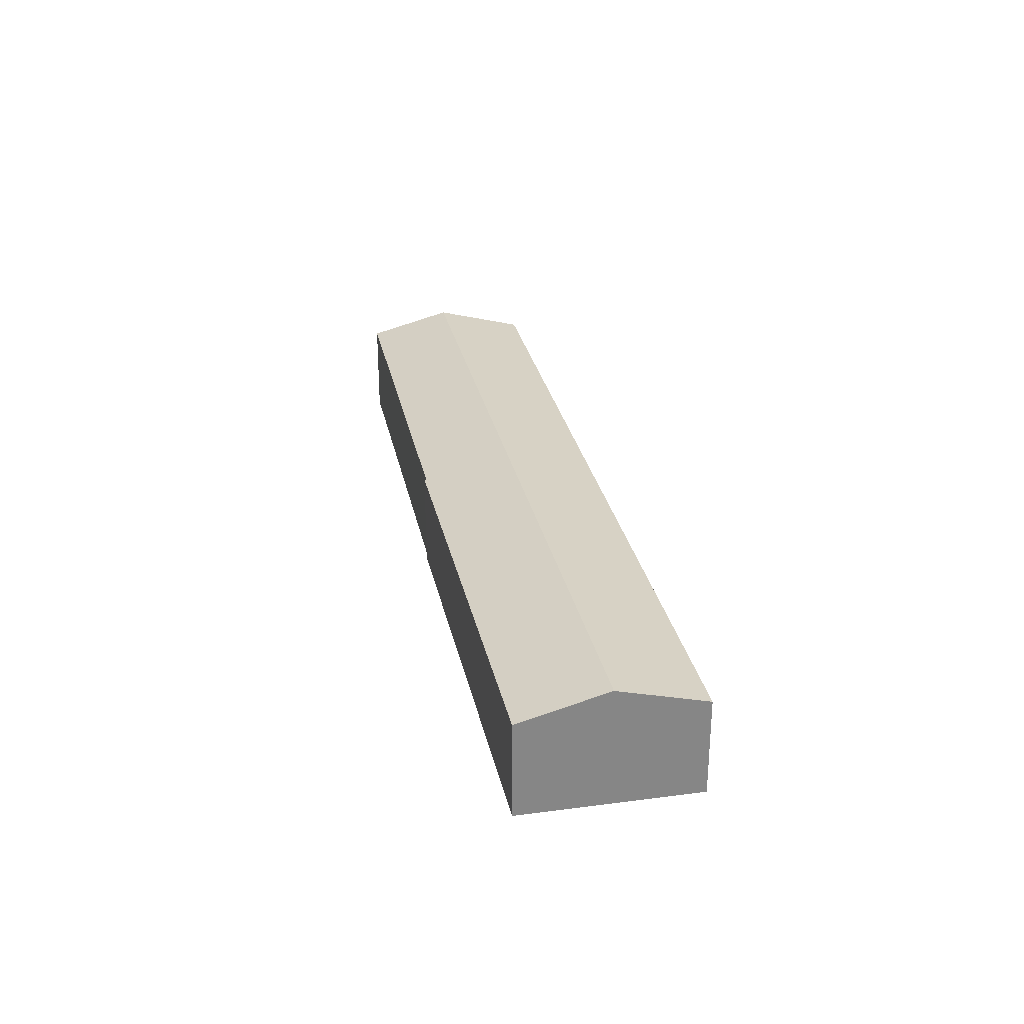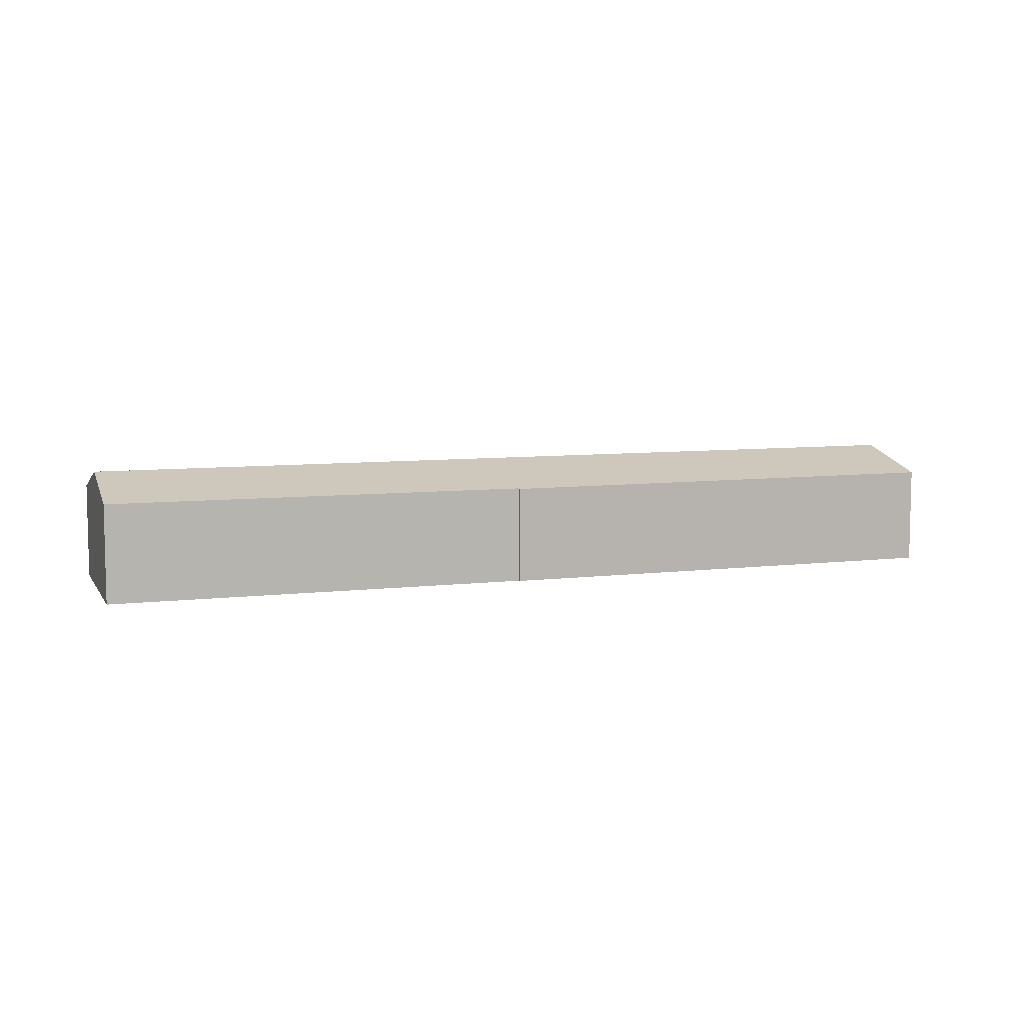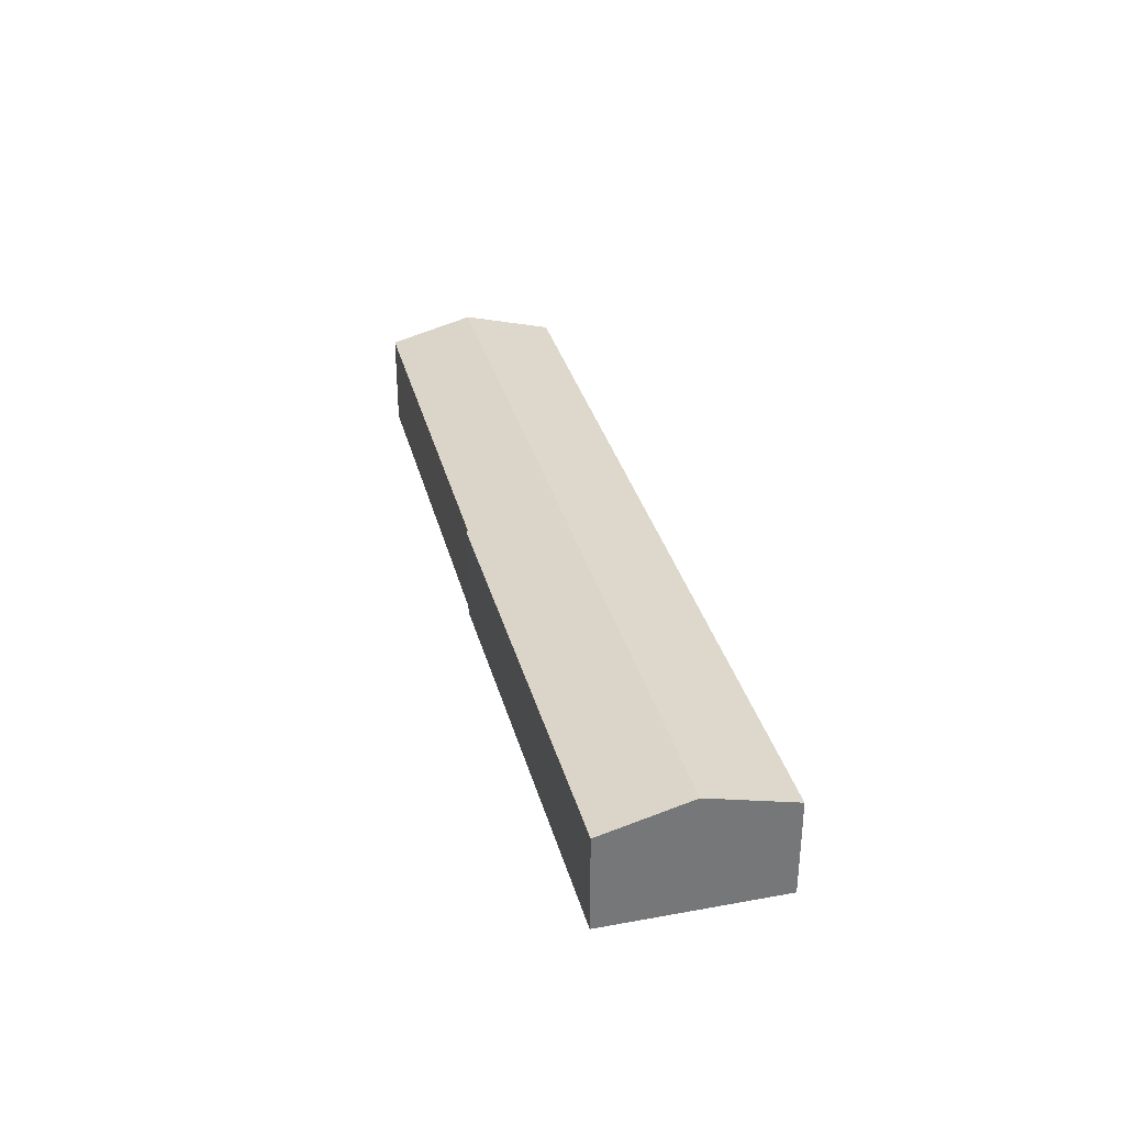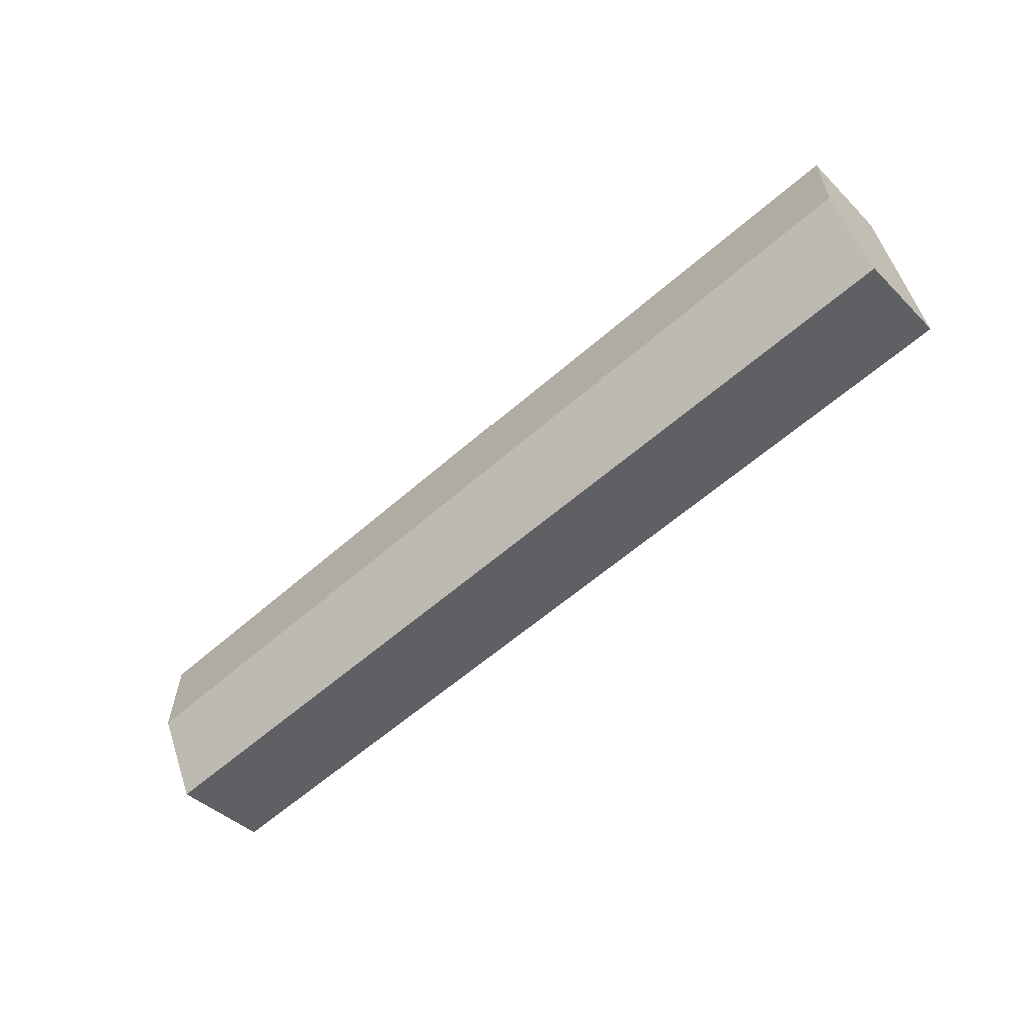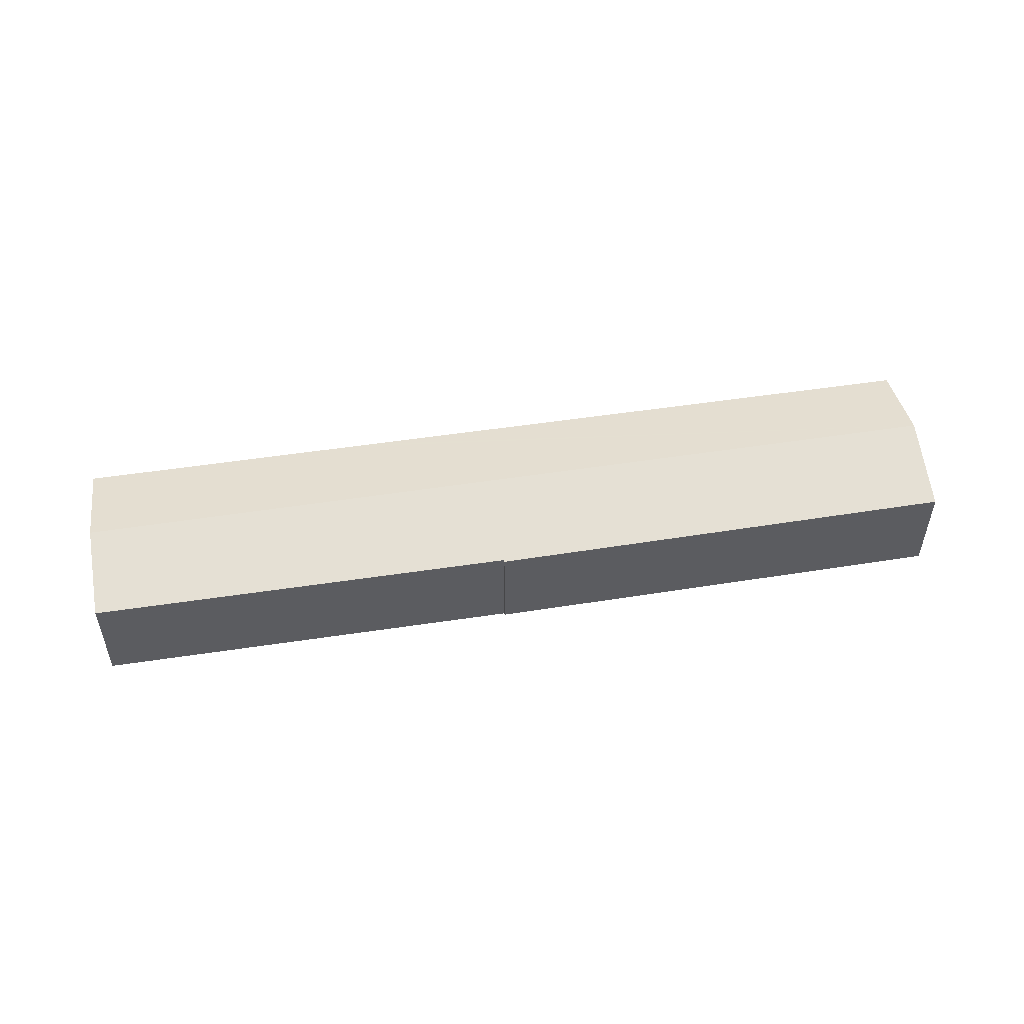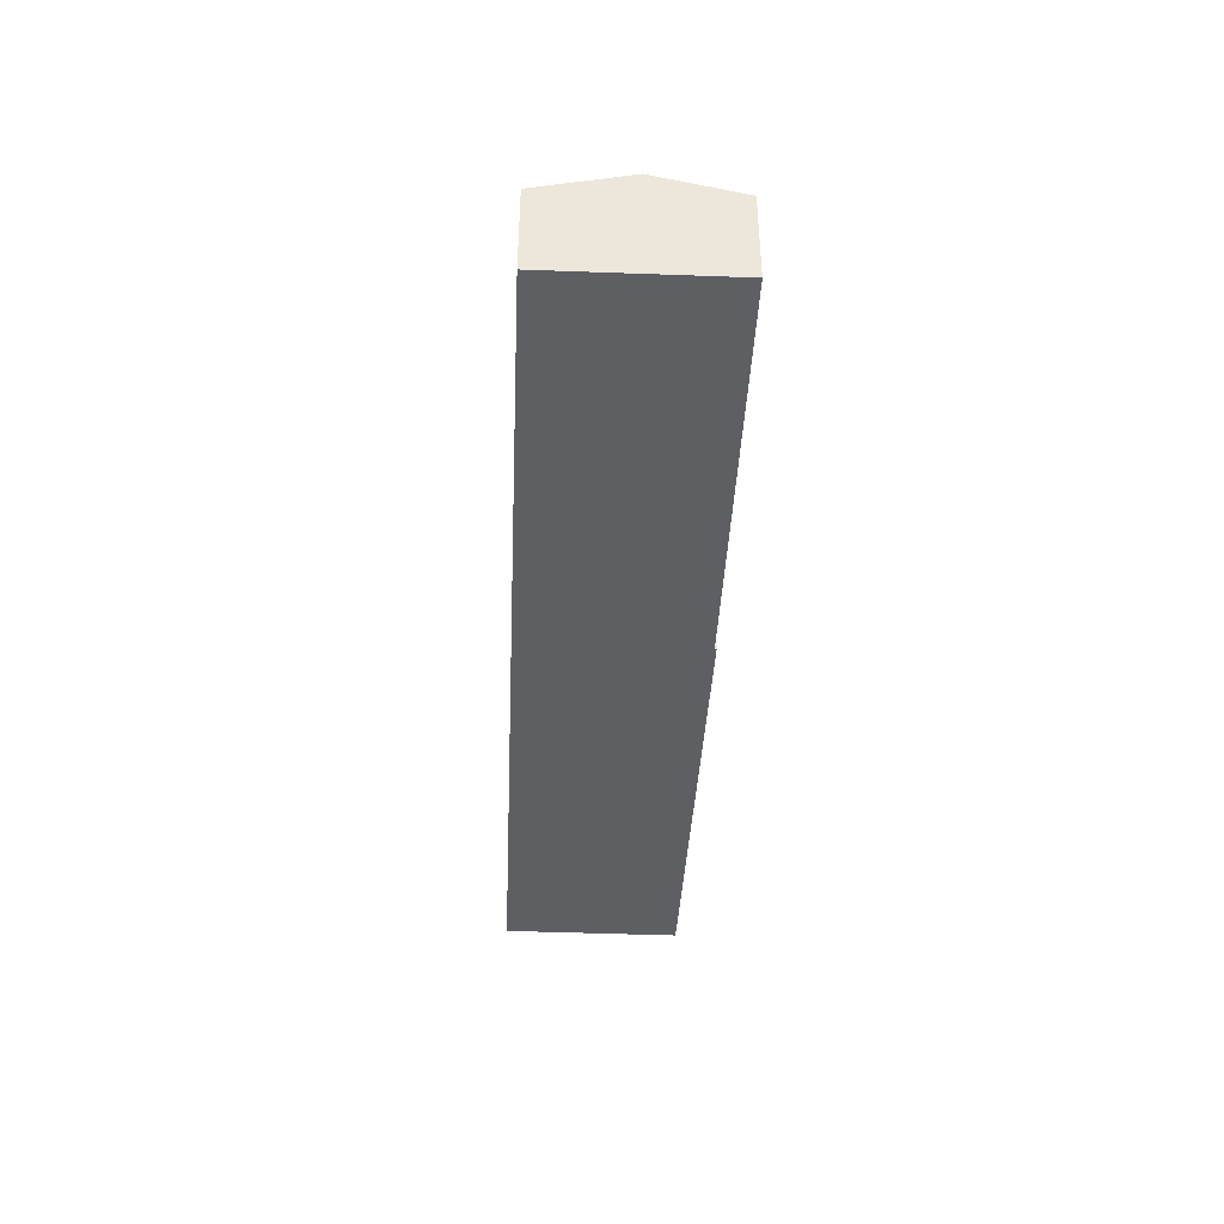
<metadata>
{"format":"obj","ext":"obj","renderer":"f3d","projection":"perspective","resolution":1024,"background":"white","views":[{"elev":28.2,"azim":91.0,"up":"+Y"},{"elev":7.5,"azim":-6.7,"up":"+Y"},{"elev":33.2,"azim":88.2,"up":"+Y"},{"elev":-41.6,"azim":-139.7,"up":"+Z"},{"elev":51.9,"azim":2.9,"up":"+Y"},{"elev":-41.4,"azim":-80.5,"up":"+Y"}]}
</metadata>
<code>
v  177.7 24.07 -20.07
v  90.15 19.34 17.93
v  181.5 19.44 -2.648
v  90.05 19.43 17.57
v  3.888 24.07 18.29
v  7.518 19.54 35.36
v  0.074 19.31 0.35
v  6.639 19.23 -1.431
v  0 19.22 1.177e-15
v  54.77 19.29 -11.81
v  59.17 19.29 -12.76
v  72.41 19.31 -15.61
v  98.33 19.34 -21.2
v  140.7 19.4 -30.31
v  175.3 21.11 -31.2
v  173.9 19.45 -37.48
v  0 0 0
v  0.074 -2.143e-17 0.35
v  3.888 -1.12e-15 18.29
v  7.518 -2.165e-15 35.36
v  90.05 -1.076e-15 17.57
v  90.15 -1.098e-15 17.93
v  181.5 1.621e-16 -2.648
v  177.7 1.229e-15 -20.07
v  175.3 1.91e-15 -31.2
v  173.9 2.295e-15 -37.48
v  140.7 1.856e-15 -30.31
v  98.33 1.298e-15 -21.2
v  72.41 9.558e-16 -15.61
v  59.17 7.81e-16 -12.76
v  54.77 7.23e-16 -11.81
v  6.639 8.762e-17 -1.431
g defaultobject
f 1 2 3
f 2 1 4
f 4 1 5
f 4 5 6
f 7 8 9
f 8 7 5
f 8 5 1
f 8 1 10
f 10 1 11
f 11 1 12
f 12 1 13
f 13 1 14
f 14 1 15
f 14 15 16
f 17 7 9
f 7 17 5
f 5 17 6
f 6 17 18
f 6 18 19
f 6 19 20
f 21 2 4
f 2 21 22
f 20 4 6
f 4 20 21
f 2 23 3
f 23 2 22
f 23 1 3
f 1 23 24
f 1 24 15
f 15 24 16
f 16 24 25
f 16 25 26
f 26 14 16
f 14 26 27
f 14 27 13
f 13 27 28
f 13 28 12
f 12 28 29
f 12 29 11
f 11 29 30
f 11 30 10
f 10 30 31
f 10 31 8
f 8 31 32
f 8 32 9
f 9 32 17
f 22 24 23
f 24 22 25
f 25 22 26
f 26 22 27
f 27 22 28
f 28 22 21
f 28 21 20
f 28 20 29
f 29 20 30
f 30 20 31
f 31 20 32
f 32 20 19
f 32 19 18
f 32 18 17

</code>
